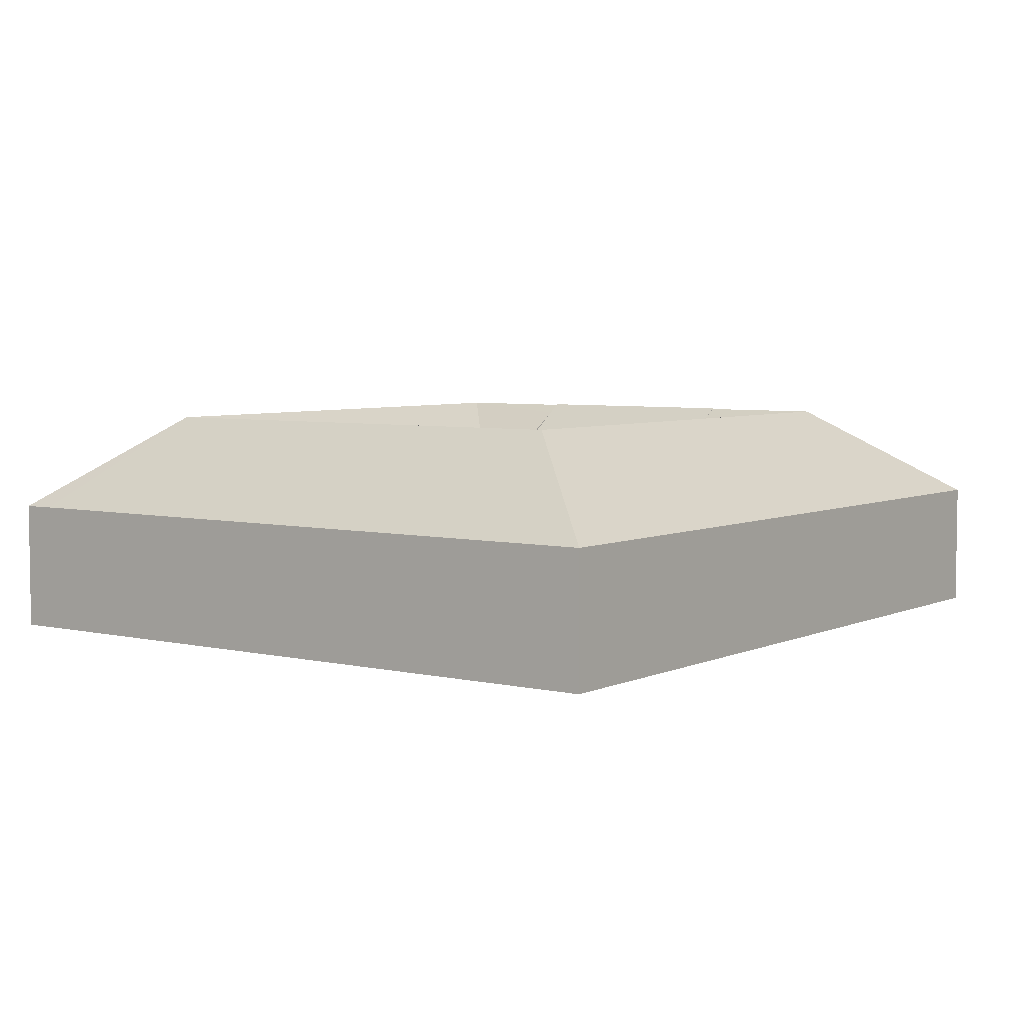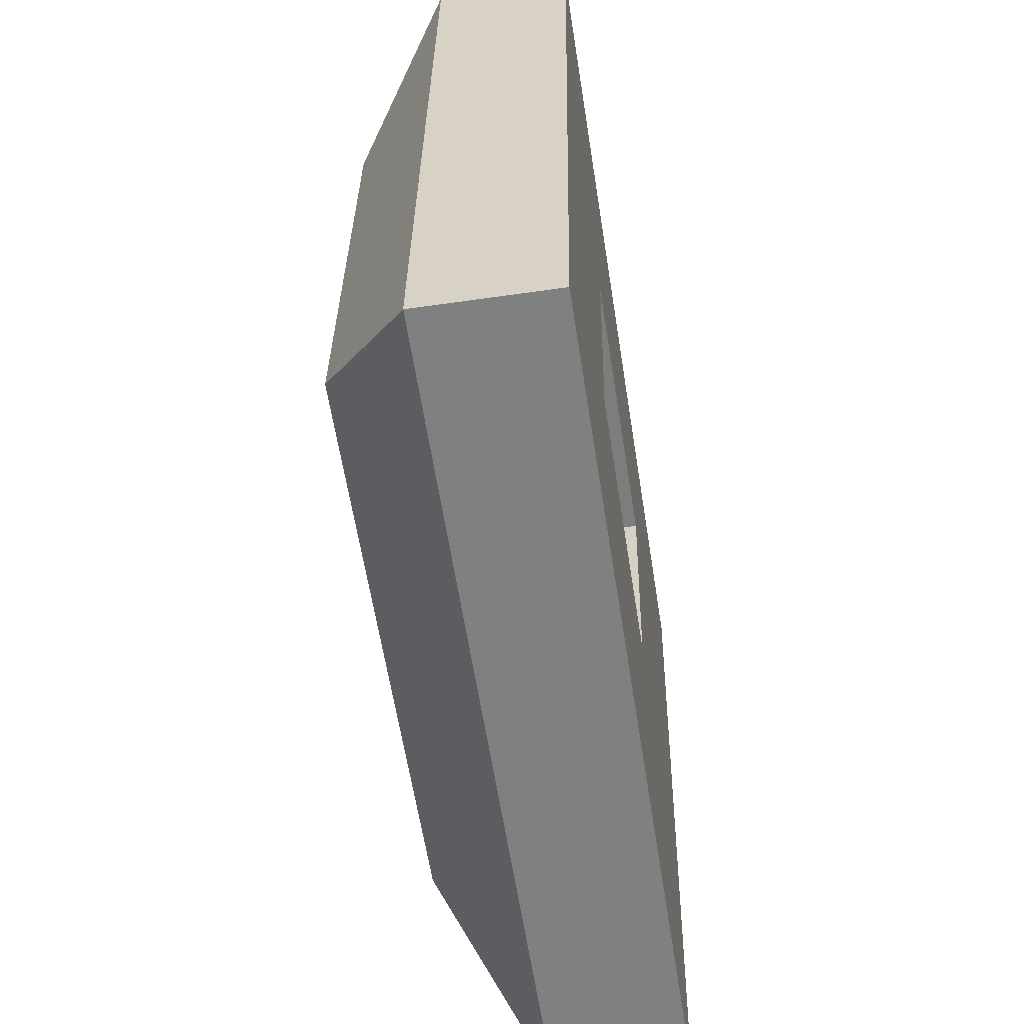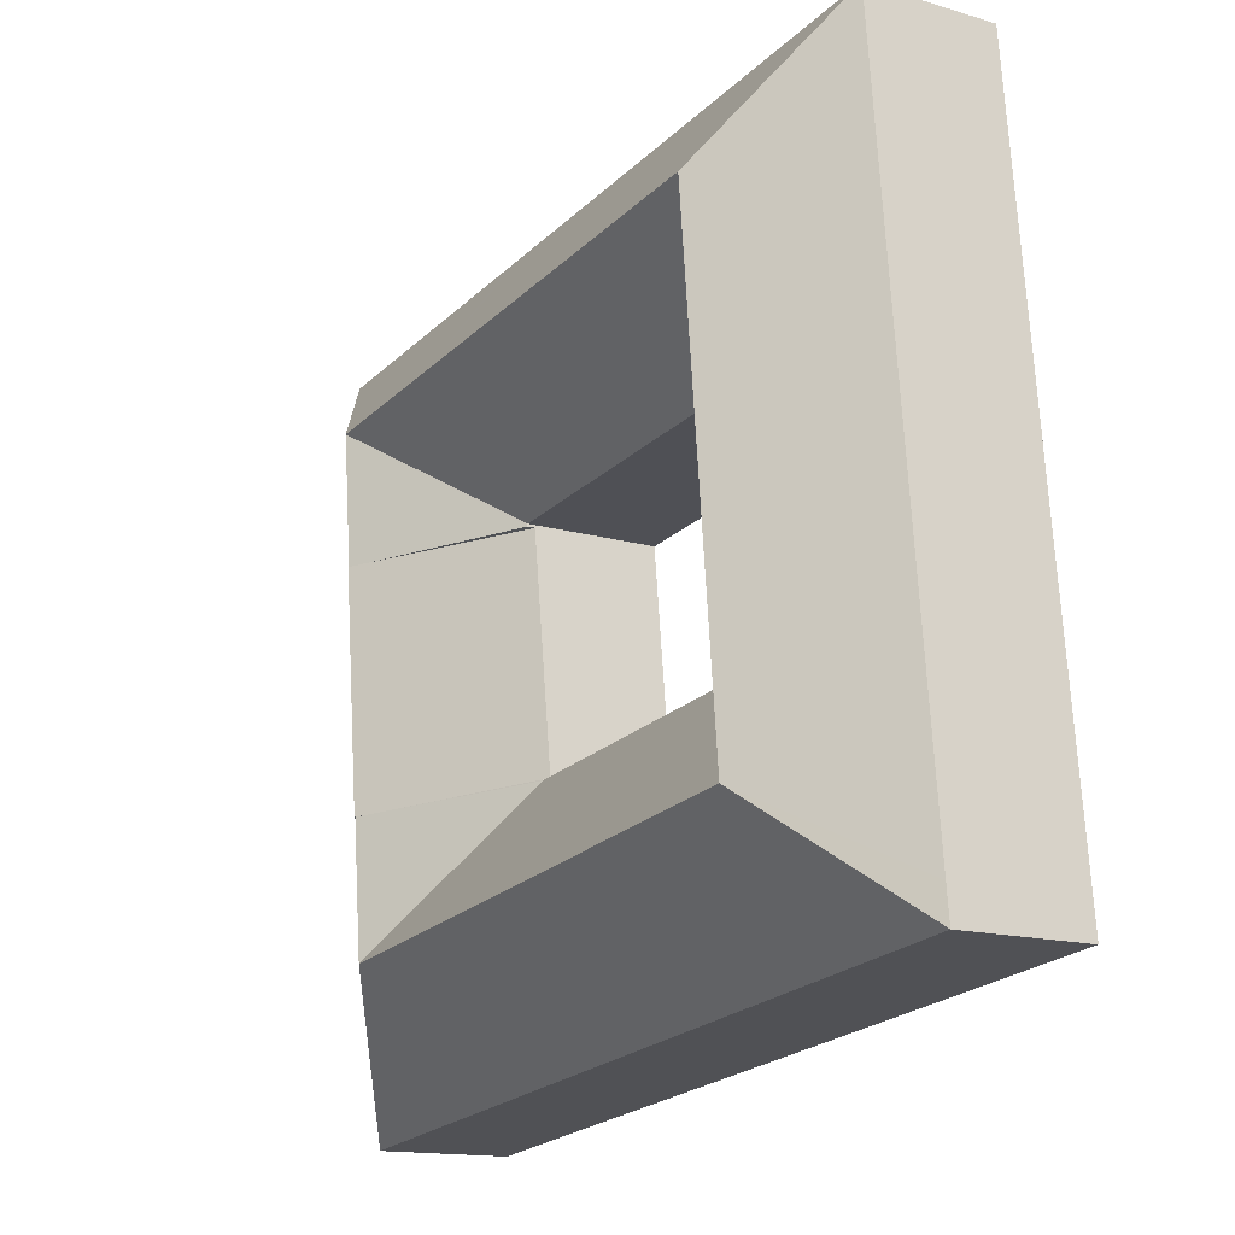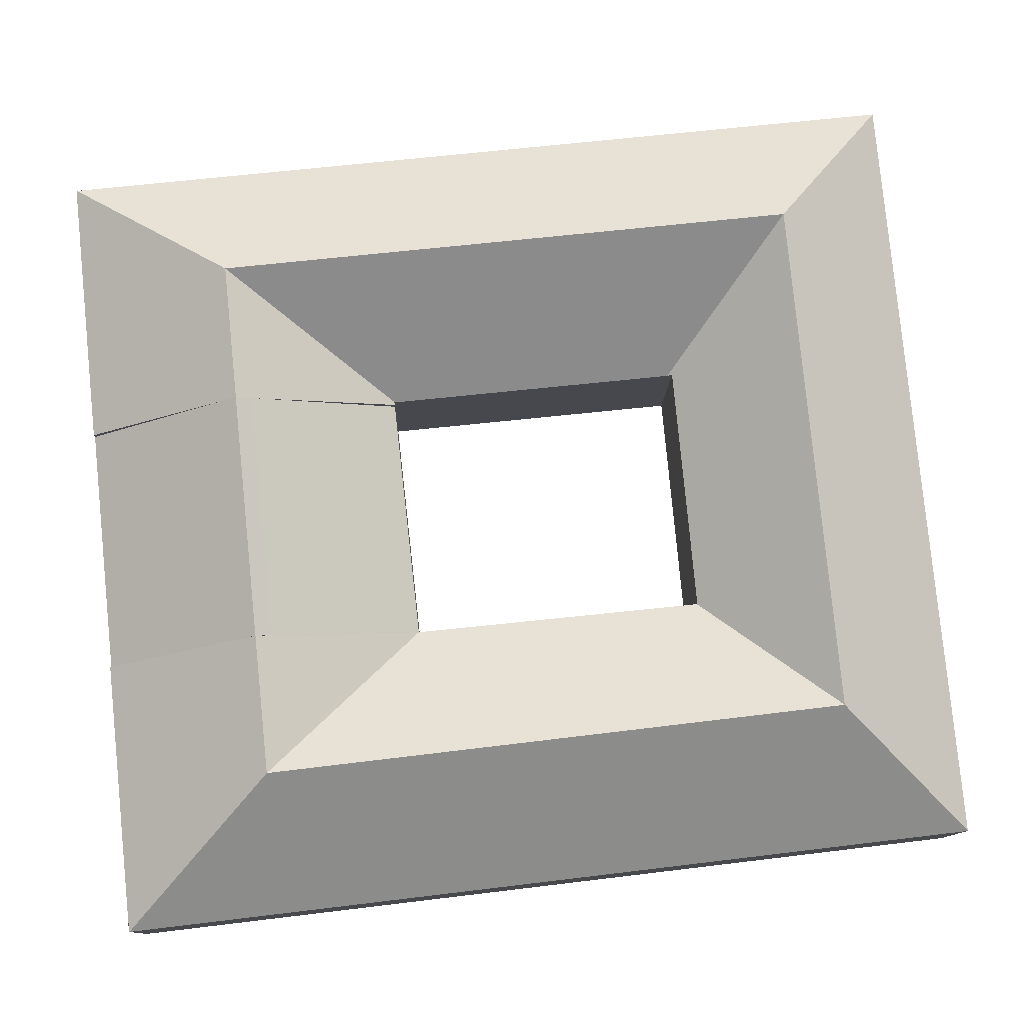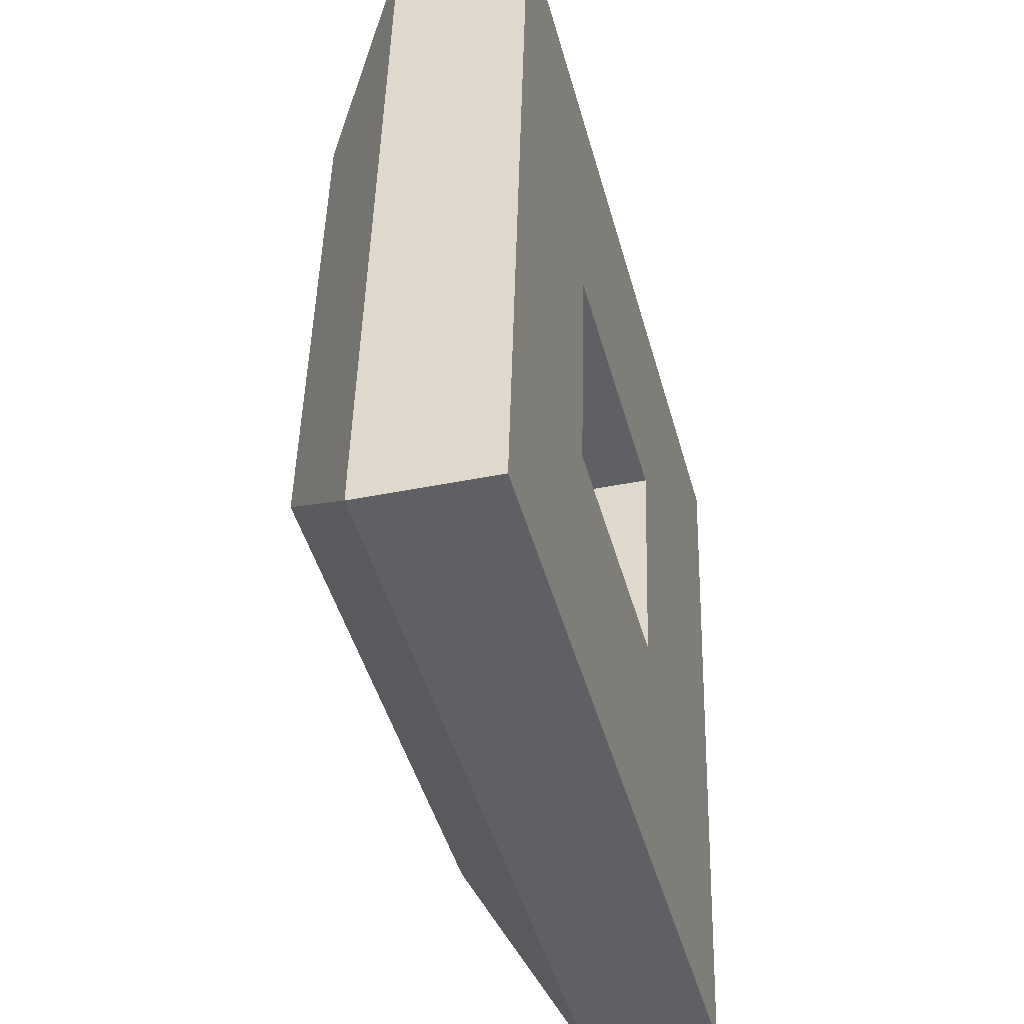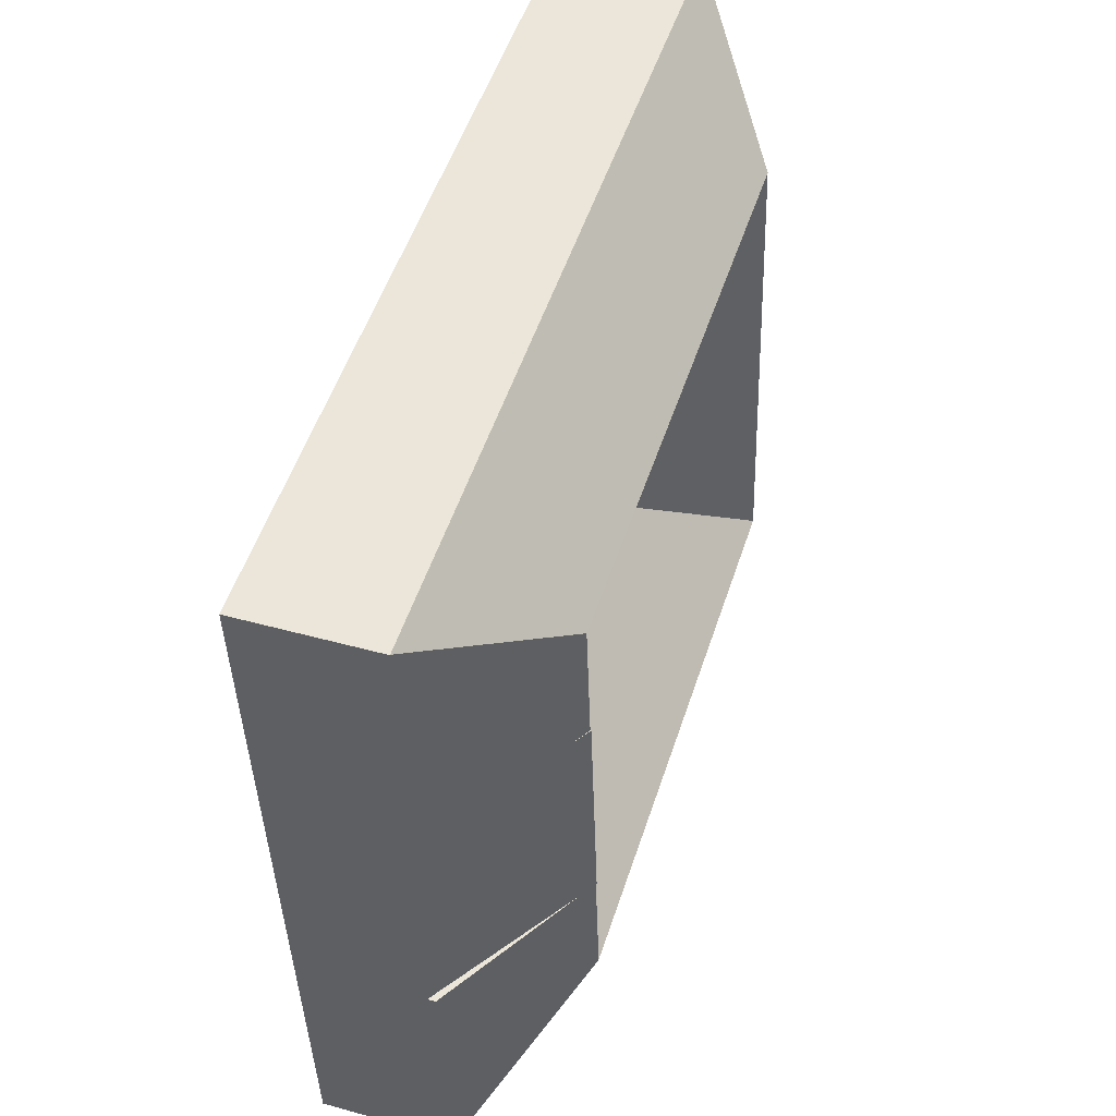
<metadata>
{"format":"obj","ext":"obj","renderer":"f3d","projection":"perspective","resolution":1024,"background":"white","views":[{"elev":5.1,"azim":-48.0,"up":"+Y"},{"elev":-53.3,"azim":-81.1,"up":"+Z"},{"elev":-14.7,"azim":-122.6,"up":"+Z"},{"elev":-10.8,"azim":179.0,"up":"+Z"},{"elev":-37.8,"azim":-75.1,"up":"+Z"},{"elev":44.9,"azim":107.9,"up":"+Z"}]}
</metadata>
<code>
v  27.81 9.07 7.367
v  22.14 5.405 8.01
v  22.14 5.407 8.045
v  27.86 9.457 1.962
v  28.41 9.457 7.295
v  29 9.07 7.224
v  34.62 5.443 6.552
v  33.61 5.443 -3.382
v  33.52 5.454 -4.013
v  5.463 9.457 4.643
v  1.191 5.454 -0.143
v  0 5.454 3.34e-16
v  9.993 5.455 -1.196
v  10.51 9.457 4.039
v  15.71 5.455 -1.88
v  21.55 9.457 2.717
v  21.02 5.455 -2.516
v  0.137 5.459 1.388
v  1.043 5.459 10.57
v  5.99 9.457 9.979
v  6.904 9.457 19.23
v  1.951 5.459 19.76
v  7.428 9.457 24.54
v  2.259 5.459 22.89
v  2.58 5.459 26.14
v  2.989 5.459 30.28
v  29.92 9.457 22.14
v  24.77 5.455 27.95
v  36.64 5.455 26.68
v  23.6 9.457 22.82
v  24.13 5.455 28.02
v  22.79 5.455 28.16
v  12.99 5.455 29.21
v  12.48 9.457 24
v  12.51 5.455 29.26
v  36.66 5.443 26.68
v  36.02 5.443 20.31
v  29.98 9.07 16.77
v  35.59 5.443 16.17
v  29.38 9.457 16.83
v  28.78 9.07 16.9
v  23.21 5.473 17.49
v  23.22 5.474 17.6
v  23.2 5.462 17.6
v  11.88 5.446 18.79
v  11.96 5.446 18.78
v  23.07 5.462 17.62
v  10.78 5.571 9.177
v  10.8 5.551 9.174
v  10.8 5.572 9.403
v  11.69 5.596 18.72
v  11.69 5.597 18.81
v  11.01 5.548 9.152
v  22.09 5.406 8.014
v  22.14 -4.926e-16 8.045
v  27.81 -4.511e-16 7.367
v  28.41 -4.467e-16 7.295
v  29 -4.423e-16 7.224
v  34.62 -4.012e-16 6.552
v  2.989 -1.854e-15 30.28
v  12.51 -1.792e-15 29.26
v  12.99 -1.789e-15 29.21
v  22.79 -1.725e-15 28.16
v  24.13 -1.716e-15 28.02
v  24.77 -1.712e-15 27.95
v  36.64 -1.634e-15 26.68
v  36.66 -1.634e-15 26.68
v  10.78 -5.619e-16 9.177
v  22.14 -4.905e-16 8.01
v  10.8 -5.617e-16 9.174
v  11.01 -5.604e-16 9.152
v  22.09 -4.907e-16 8.014
v  0 0 0
v  0.137 -8.499e-17 1.388
v  1.043 -6.473e-16 10.57
v  1.951 -1.21e-15 19.76
v  2.259 -1.401e-15 22.89
v  2.58 -1.6e-15 26.14
v  23.22 -1.078e-15 17.6
v  23.21 -1.071e-15 17.49
v  33.61 2.071e-16 -3.382
v  33.54 5.443 -4.015
v  33.54 2.458e-16 -4.015
v  36.02 -1.244e-15 20.31
v  35.59 -9.899e-16 16.17
v  11.69 -1.152e-15 18.81
v  11.69 -1.146e-15 18.72
v  10.8 -5.758e-16 9.403
v  33.52 2.457e-16 -4.013
v  21.02 1.541e-16 -2.516
v  15.71 1.151e-16 -1.88
v  9.993 7.323e-17 -1.196
v  1.191 8.756e-18 -0.143
v  29.98 -1.027e-15 16.77
v  29.38 -1.031e-15 16.83
v  28.78 -1.035e-15 16.9
v  23.2 -1.078e-15 17.6
v  23.07 -1.079e-15 17.62
v  11.96 -1.15e-15 18.78
v  11.88 -1.151e-15 18.79
v  29.38 9.491 16.83
v  28.41 9.491 7.295
v  22.14 5.082 8.045
v  23.21 5.155 17.49
v  35.59 5.121 16.17
v  35.55 5.121 15.75
v  34.62 5.121 6.552
v  35.55 -9.645e-16 15.75
g defaultobject
f 1 2 3
f 1 4 2
f 4 1 5
f 6 4 5
f 4 6 7
f 4 7 8
f 4 8 9
f 10 11 12
f 11 10 13
f 13 10 14
f 13 14 15
f 15 14 16
f 15 16 17
f 17 16 9
f 9 16 4
f 18 10 12
f 10 18 19
f 10 19 20
f 20 19 21
f 21 19 22
f 21 22 23
f 23 22 24
f 23 24 25
f 23 25 26
f 27 28 29
f 28 27 30
f 28 30 31
f 31 30 32
f 32 30 33
f 33 30 34
f 33 34 35
f 35 34 26
f 26 34 23
f 36 27 29
f 27 36 37
f 27 37 38
f 38 37 39
f 27 38 40
f 41 27 40
f 27 41 42
f 27 42 43
f 27 43 44
f 34 45 23
f 45 34 46
f 46 34 47
f 47 34 30
f 47 30 44
f 44 30 27
f 10 48 49
f 48 10 20
f 48 20 50
f 50 20 51
f 51 20 21
f 51 21 52
f 52 23 45
f 23 52 21
f 49 14 10
f 14 49 53
f 14 53 54
f 14 54 16
f 16 54 2
f 16 2 4
f 55 1 3
f 1 55 5
f 5 55 6
f 6 55 7
f 7 55 56
f 7 56 57
f 7 57 58
f 7 58 59
f 60 35 26
f 35 60 61
f 35 61 33
f 33 61 32
f 32 61 62
f 32 62 63
f 32 63 31
f 31 63 28
f 28 63 64
f 28 64 29
f 29 64 65
f 29 65 66
f 29 66 36
f 36 66 67
f 68 49 48
f 49 68 53
f 53 68 54
f 54 68 2
f 2 68 69
f 69 68 70
f 69 70 71
f 69 71 72
f 2 55 3
f 55 2 69
f 73 18 12
f 18 73 74
f 18 74 19
f 19 74 75
f 19 75 22
f 22 75 76
f 22 76 24
f 24 76 77
f 24 77 25
f 25 77 78
f 25 78 26
f 26 78 60
f 42 79 43
f 79 42 80
f 59 8 7
f 8 59 81
f 8 81 82
f 82 81 83
f 67 37 36
f 37 67 84
f 37 84 39
f 39 84 85
f 86 51 52
f 51 86 50
f 50 86 87
f 50 87 88
f 50 88 48
f 48 88 68
f 83 9 82
f 9 83 17
f 17 83 89
f 17 89 90
f 17 90 15
f 15 90 91
f 15 91 13
f 13 91 92
f 13 92 11
f 11 92 93
f 11 93 12
f 12 93 73
f 85 38 39
f 38 85 40
f 40 85 41
f 41 85 42
f 42 85 94
f 42 94 95
f 42 95 96
f 42 96 80
f 79 44 43
f 44 79 47
f 47 79 46
f 46 79 97
f 46 97 98
f 46 98 99
f 46 99 45
f 45 99 52
f 52 99 100
f 52 100 86
f 96 79 80
f 59 58 81
f 57 81 58
f 56 81 57
f 55 81 56
f 83 81 55
f 89 83 55
f 90 89 55
f 69 90 55
f 72 90 69
f 71 90 72
f 91 90 71
f 70 91 71
f 68 91 70
f 77 91 68
f 76 91 77
f 92 91 76
f 75 92 76
f 93 92 75
f 74 93 75
f 73 93 74
f 67 66 84
f 65 84 66
f 85 84 65
f 94 85 65
f 64 94 65
f 63 94 64
f 95 94 63
f 62 95 63
f 96 95 62
f 79 96 62
f 98 79 62
f 99 98 62
f 61 99 62
f 60 99 61
f 100 99 60
f 86 100 60
f 87 86 60
f 88 87 60
f 78 88 60
f 77 88 78
f 68 88 77
f 1 101 102
f 101 1 41
f 41 1 103
f 41 103 104
f 38 102 101
f 102 38 105
f 102 105 106
f 102 106 6
f 6 106 107
f 80 41 104
f 41 80 101
f 101 80 38
f 38 80 105
f 105 80 96
f 105 96 95
f 105 95 94
f 105 94 85
f 85 106 105
f 106 85 107
f 107 85 59
f 59 85 108
f 59 6 107
f 6 59 102
f 102 59 1
f 1 59 103
f 103 59 58
f 103 58 57
f 103 57 56
f 103 56 55
f 103 80 104
f 80 103 55
f 94 108 85
f 108 94 59
f 59 94 95
f 59 95 96
f 59 96 80
f 59 80 58
f 58 80 55
f 58 55 56
f 58 56 57

</code>
